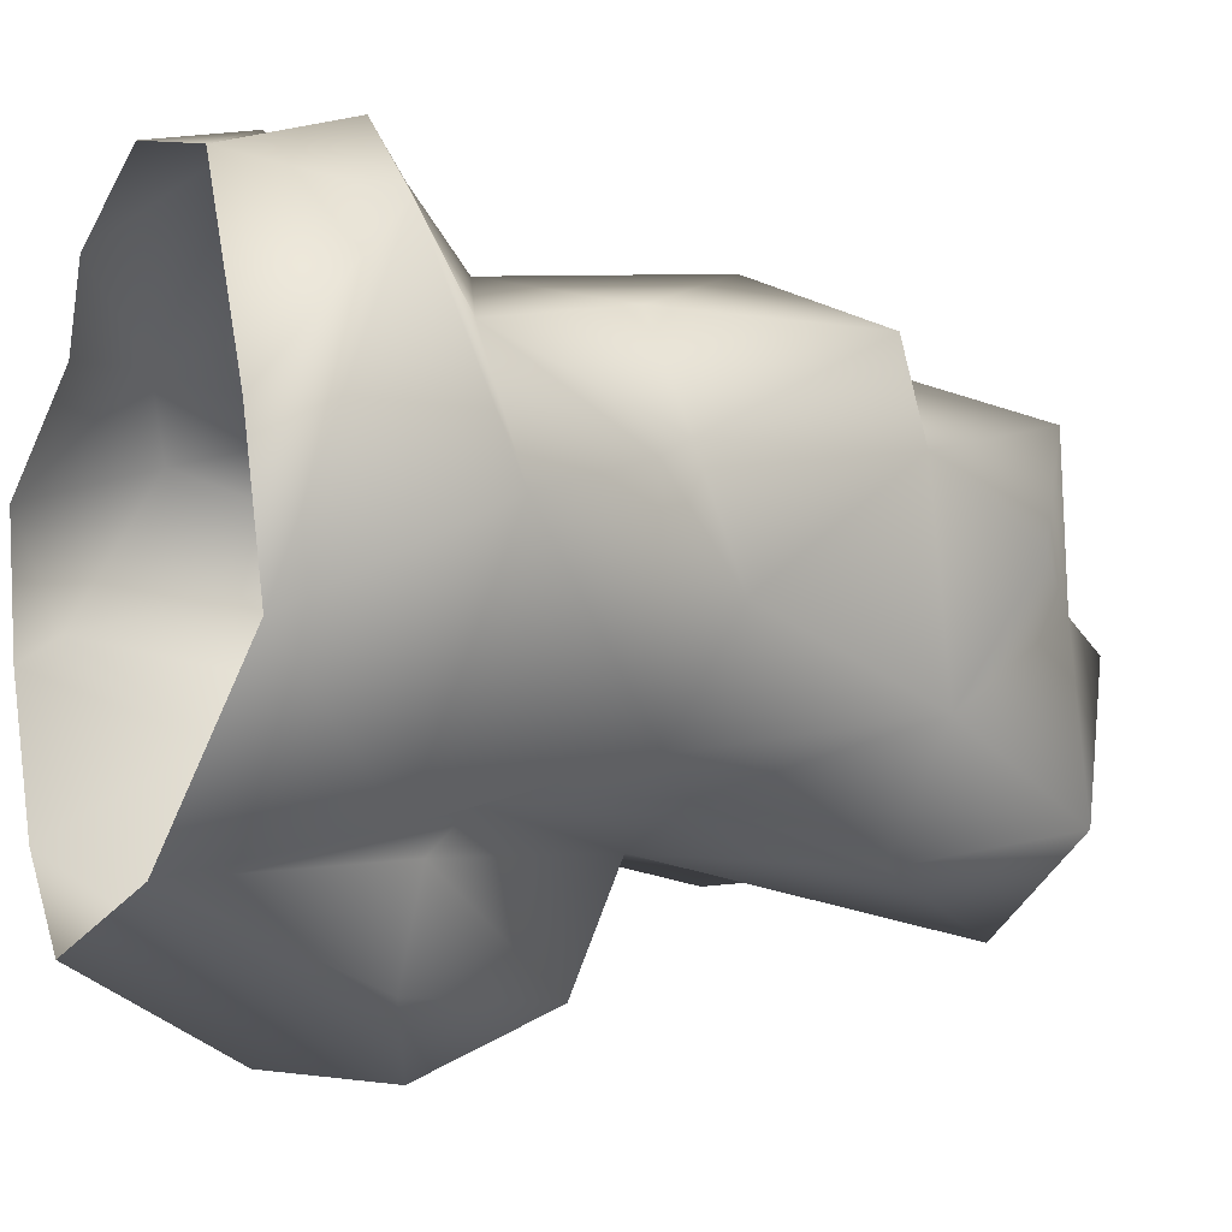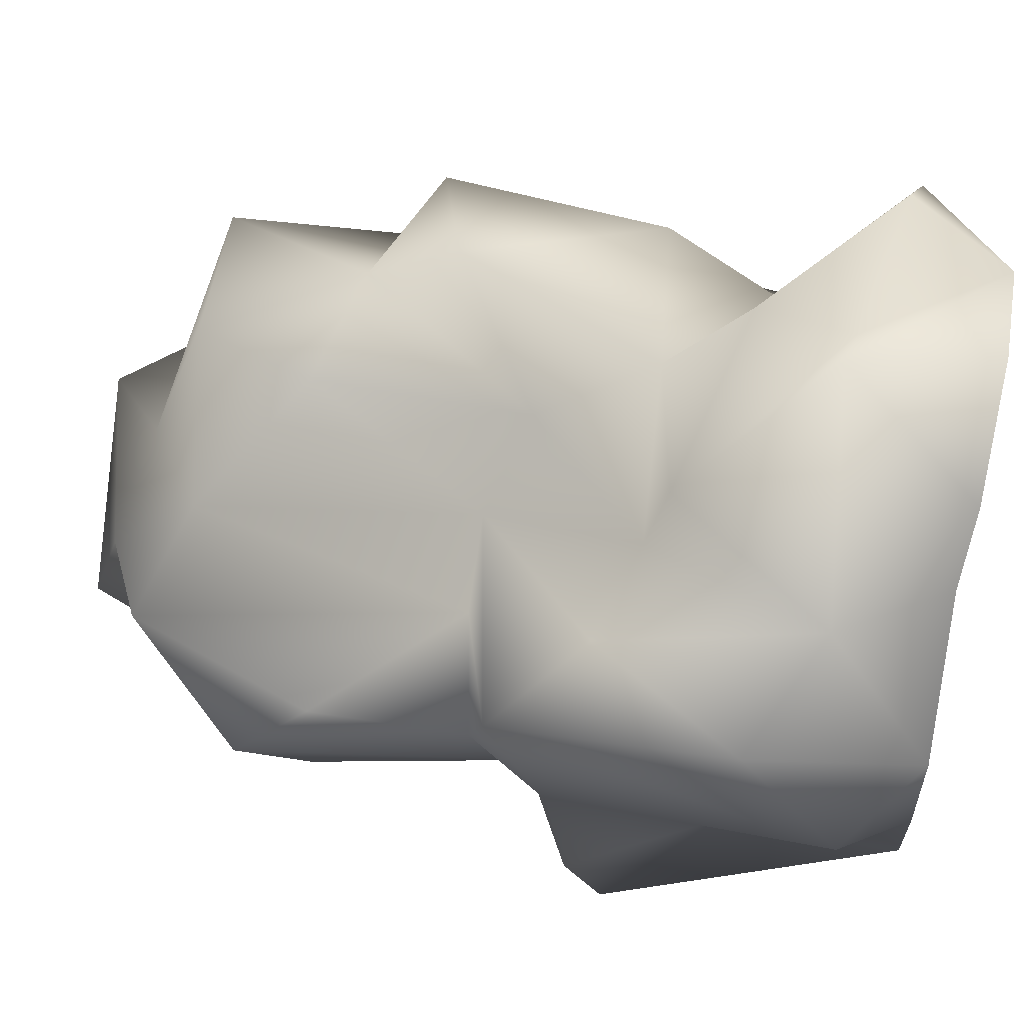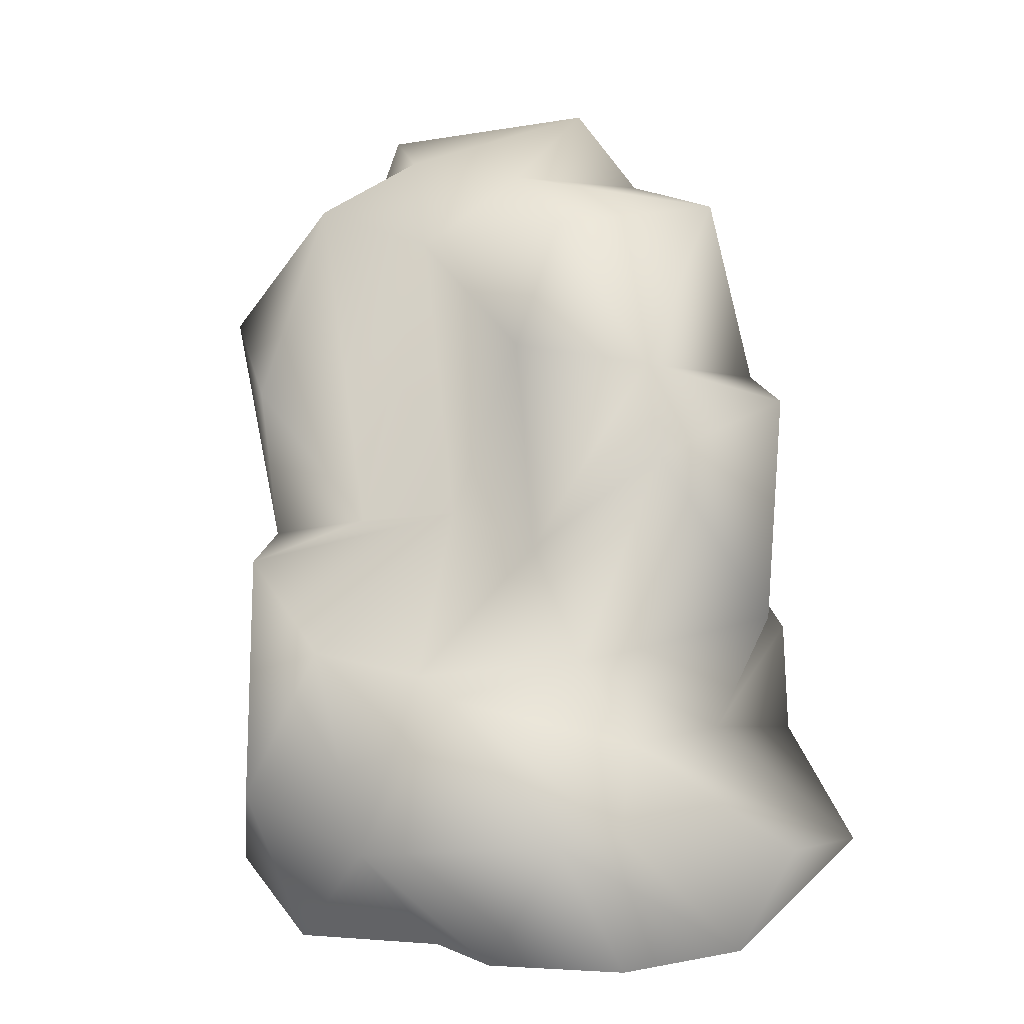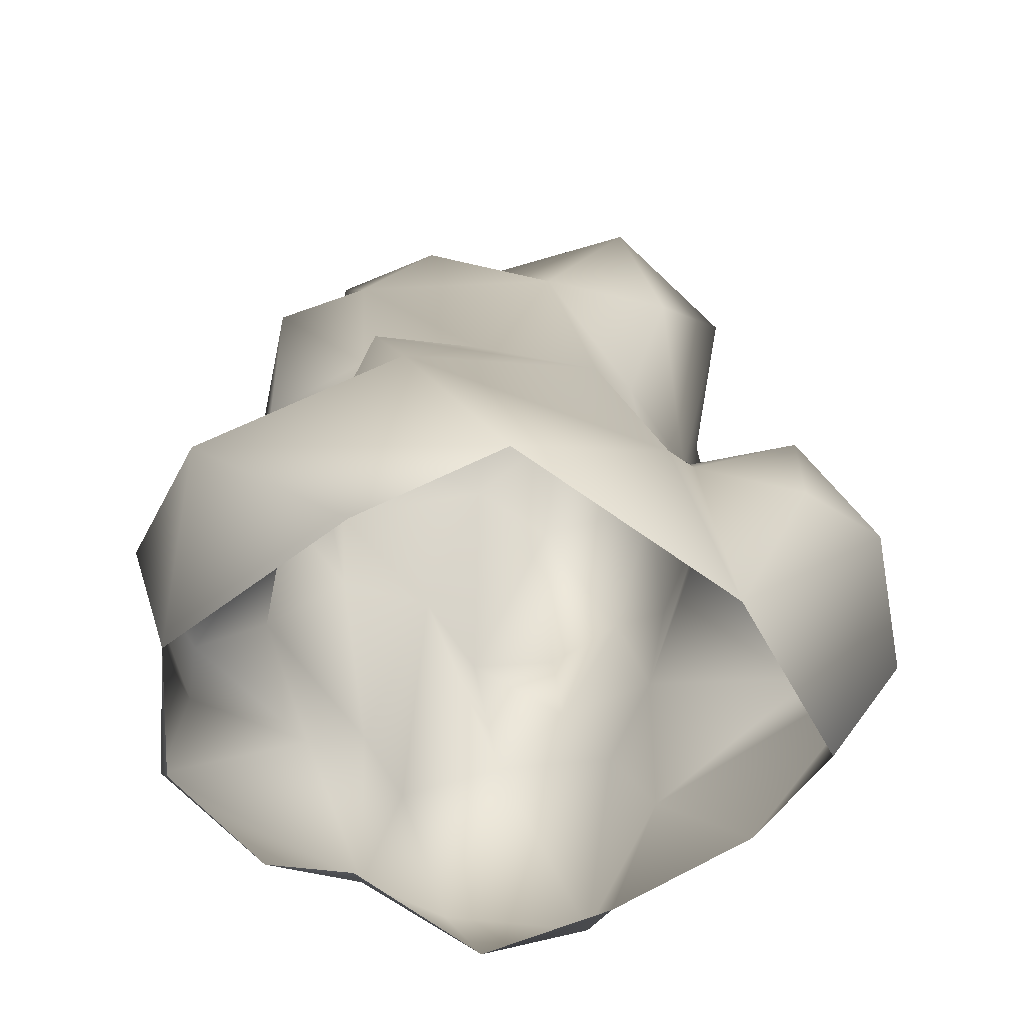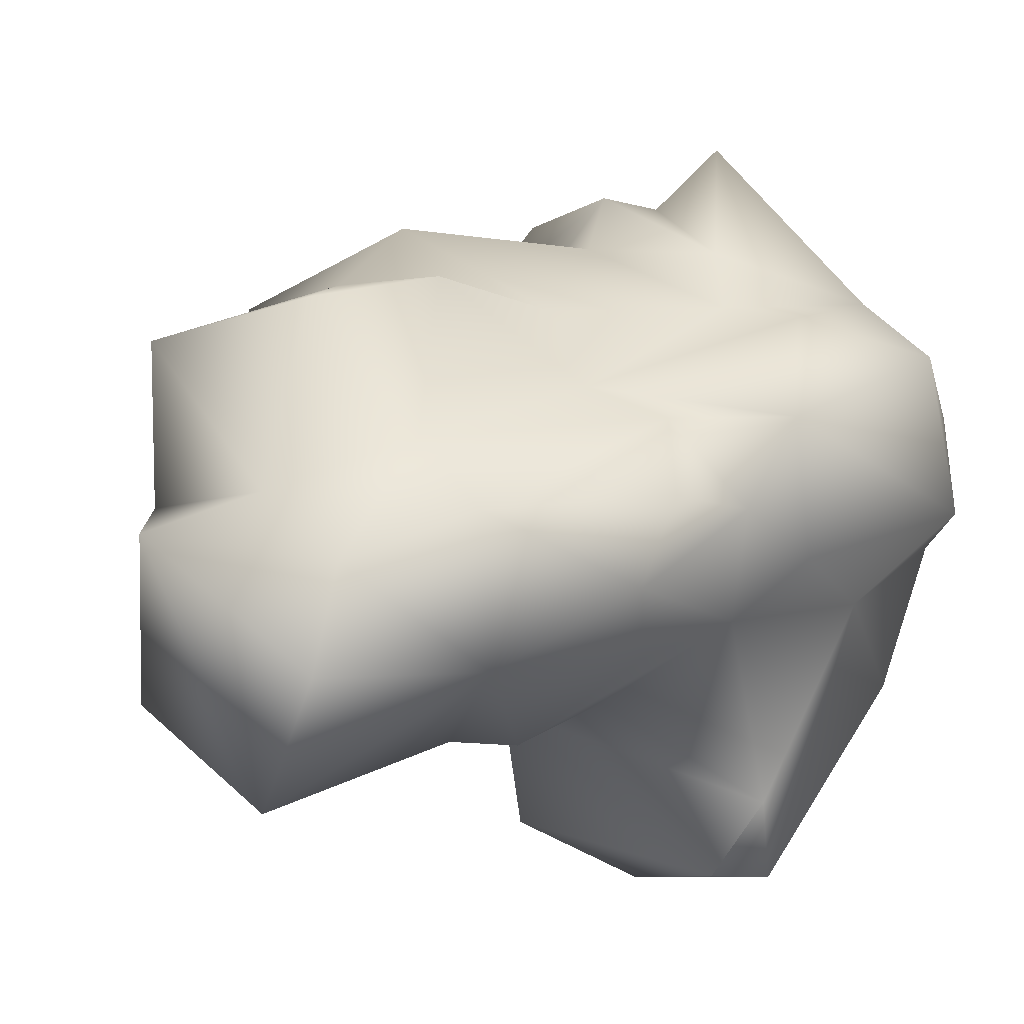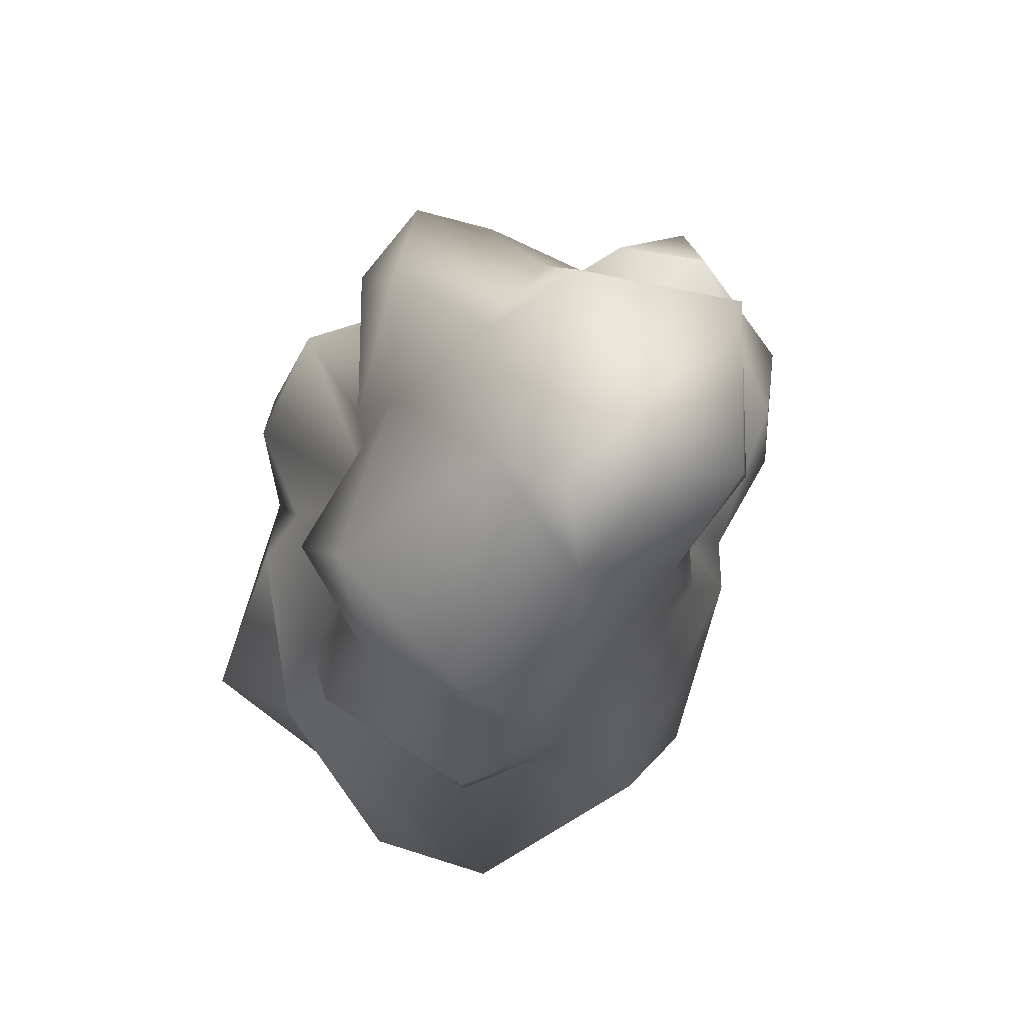
<metadata>
{"format":"obj","ext":"obj","renderer":"f3d","projection":"perspective","resolution":1024,"background":"white","views":[{"elev":-8.9,"azim":60.9,"up":"+Z"},{"elev":54.5,"azim":-76.7,"up":"+Z"},{"elev":2.8,"azim":-13.9,"up":"+Y"},{"elev":-61.9,"azim":104.3,"up":"+Y"},{"elev":1.2,"azim":-143.2,"up":"+Z"},{"elev":79.3,"azim":59.3,"up":"+Y"}]}
</metadata>
<code>
v 1.616 3.193 -2.161
v 3.132 1.194 -0.4922
v 2.898 2.426 -0.06586
v 1.57 0.9518 -2.827
v 2.834 -0.7443 -1.513
v 3.1 0.2564 1.607
v 0.6837 -0.7535 -3.245
v 1.677 1.475 1.173
v 0.2148 1.547 2.679
v 2.501 -0.7969 0.1322
v 1.557 -0.7498 2.279
v 2.075 0.3481 2.535
v 0.1631 0.5777 2.624
v -0.6811 0.63 3.232
v -1.515 1.969 1.959
v -2.361 0.3009 1.47
v -1.118 -0.7969 2.068
v 0.1584 -0.7991 2.686
v 1.109 1.354 -3.025
v -0.1266 2.326 2.047
v -1.482 -0.7449 1.236
v 2.209 2.682 1.311
v 0.6937 4.484 2.159
v 2.318 5.043 1.361
v 0.7401 5.446 1.525
v -0.4546 3.485 1.319
v -1.727 2.148 1.369
v 2.386 3.028 0.2426
v -0.695 5.635 1.547
v 2.321 5.309 0.3931
v 1.648 7.172 0.9307
v 2.002 6.733 -0.2961
v -0.1712 6.936 1.305
v -0.1711 7.583 -0.5061
v -1.344 6.763 -0.0209
v -1.151 3.823 0.5197
v -1.727 2.148 1.369
v -1.239 7.767 -1.128
v -2.361 7.153 -0.6547
v -1.863 6.339 -2.169
v -3.226 5.896 -1.376
v -1.225 8.098 -2.135
v -0.2105 7.635 -3.465
v -3.092 5.123 -0.5469
v -2.084 3.742 0.1901
v -2.897 3.555 -0.7048
v -3.294 3.306 0.2005
v -2.376 3.013 -1.851
v -2.783 2.409 1.222
v -3.472 0.8788 0.8497
v -3.261 -0.126 -0.8065
v -3.124 2.764 -1.206
v -2.701 1.088 -1.75
v -2.771 -0.8007 0.2292
v -2.551 -0.7936 -1.213
v -2.361 0.3009 1.47
v -1.482 -0.7449 1.236
v -1.191 3.621 -2.698
v -1.413 5.337 -2.959
v -2.801 5.251 -2.063
v -0.8346 5.658 -2.933
v -0.09679 3.806 -2.806
v -0.09679 3.806 -2.806
v 0.7788 1.943 -2.551
v 0.9853 3.829 -2.437
v 1.602 6.013 -1.667
v 1.921 3.803 -0.8966
v 1.084 5.665 -2.941
v -0.2105 7.635 -3.465
v 1.294 7.676 -2.547
v 1.273 7.509 -0.6821
v 1.648 7.172 0.9307
v -2.376 3.013 -1.851
v -2.701 1.088 -1.75
v -2.522 2.636 -3.706
v -2.347 2.257 -4.539
v -2.026 -0.7851 -2.788
v -1.243 -0.796 -3.761
v -2.551 -0.7936 -1.213
v -1.595 1.055 -4.617
v -0.5128 1.97 -4.755
v 0.6837 -0.7535 -3.245
v 0.5174 1.41 -4.072
v 1.109 1.354 -3.025
v 0.2228 3.087 -4.087
v -0.09679 3.806 -2.806
v -1.873 2.583 -4.52
v -0.09679 3.806 -2.806
v -2.522 2.636 -3.706
v -1.541 2.131 -4.634
v -1.191 3.621 -2.698
v -2.376 3.013 -1.851
v 0.7788 1.943 -2.551
v -1.873 2.583 -4.52
v 1.648 7.172 0.9307
v 1.273 7.509 -0.6821
v 0.6616 8.327 -0.8944
v 1.294 7.676 -2.547
v -0.2105 7.635 -3.465
v -1.225 8.098 -2.135
g Rock7_(1)_1500_373
f 1 3 2
f 4 1 2
f 4 2 5
f 2 6 5
f 4 5 7
f 8 6 2
f 8 2 3
f 8 9 6
f 6 10 5
f 11 10 6
f 6 12 11
f 12 6 9
f 13 11 12
f 9 13 12
f 14 11 13
f 15 14 13
f 15 13 9
f 14 15 16
f 14 16 17
f 14 17 18
f 14 18 11
f 19 4 7
f 9 8 20
f 15 9 20
f 16 21 17
f 20 8 22
f 23 20 22
f 24 23 22
f 25 23 24
f 23 25 26
f 26 20 23
f 20 26 27
f 16 15 27
f 15 20 27
f 24 22 28
f 25 29 26
f 30 24 28
f 30 25 24
f 31 25 30
f 32 31 30
f 25 31 33
f 33 29 25
f 31 34 33
f 34 35 33
f 29 33 35
f 35 36 29
f 29 36 26
f 26 36 37
f 35 34 38
f 39 35 38
f 38 40 39
f 39 40 41
f 38 42 40
f 42 43 40
f 44 39 41
f 45 39 44
f 35 39 45
f 36 35 45
f 45 44 46
f 41 46 44
f 46 47 45
f 36 45 47
f 41 48 46
f 49 36 47
f 37 36 49
f 49 47 50
f 50 47 51
f 51 47 52
f 52 46 48
f 46 52 47
f 53 52 48
f 51 52 53
f 54 50 51
f 54 51 55
f 51 53 55
f 49 50 56
f 56 50 54
f 57 56 54
f 37 49 56
f 58 48 59
f 59 48 60
f 60 40 59
f 59 40 61
f 59 61 58
f 40 43 61
f 62 61 43
f 58 61 62
f 60 41 40
f 48 41 60
f 63 65 64
f 65 1 64
f 65 66 1
f 1 66 67
f 67 66 30
f 65 68 66
f 63 68 65
f 69 68 63
f 70 68 69
f 68 70 66
f 64 1 4
f 71 66 70
f 66 32 30
f 66 71 32
f 72 32 71
f 1 67 3
f 64 4 19
f 67 30 28
f 28 3 67
f 3 28 8
f 8 28 22
f 73 75 74
f 76 74 75
f 77 74 76
f 78 77 76
f 79 74 77
f 76 80 78
f 80 81 78
f 78 81 82
f 83 82 81
f 82 83 84
f 83 85 84
f 81 85 83
f 86 84 85
f 81 87 85
f 85 87 88
f 87 89 88
f 81 90 87
f 80 90 81
f 80 76 90
f 88 89 91
f 91 89 92
f 86 93 84
f 90 76 94
f 89 94 76
f 95 96 34
f 97 34 96
f 97 96 98
f 97 98 99
f 99 100 97
f 100 38 97
f 34 97 38

</code>
